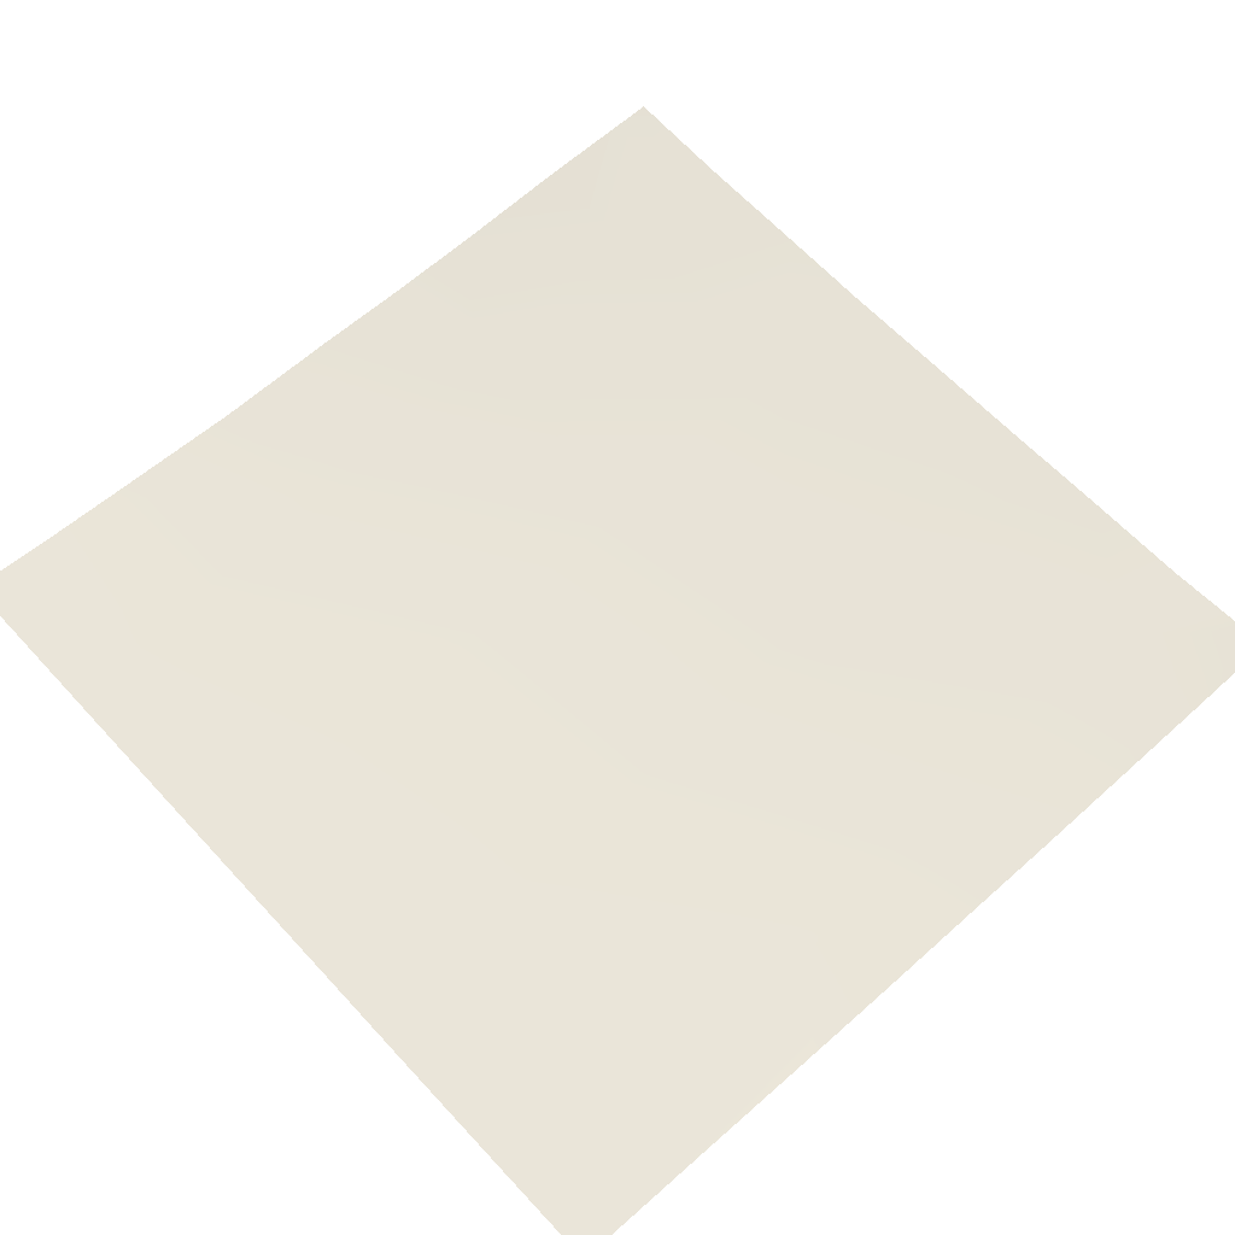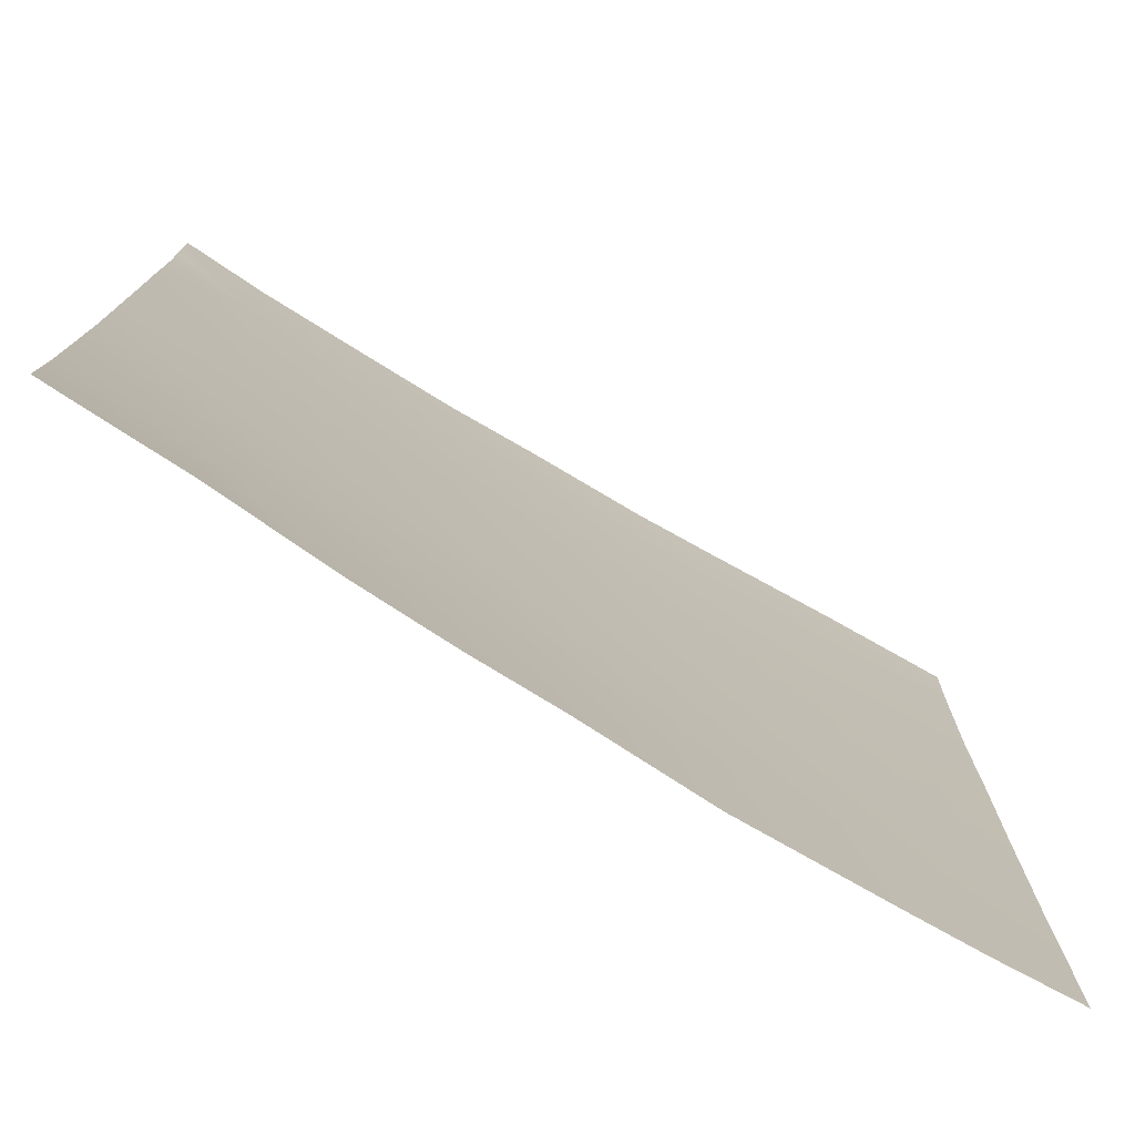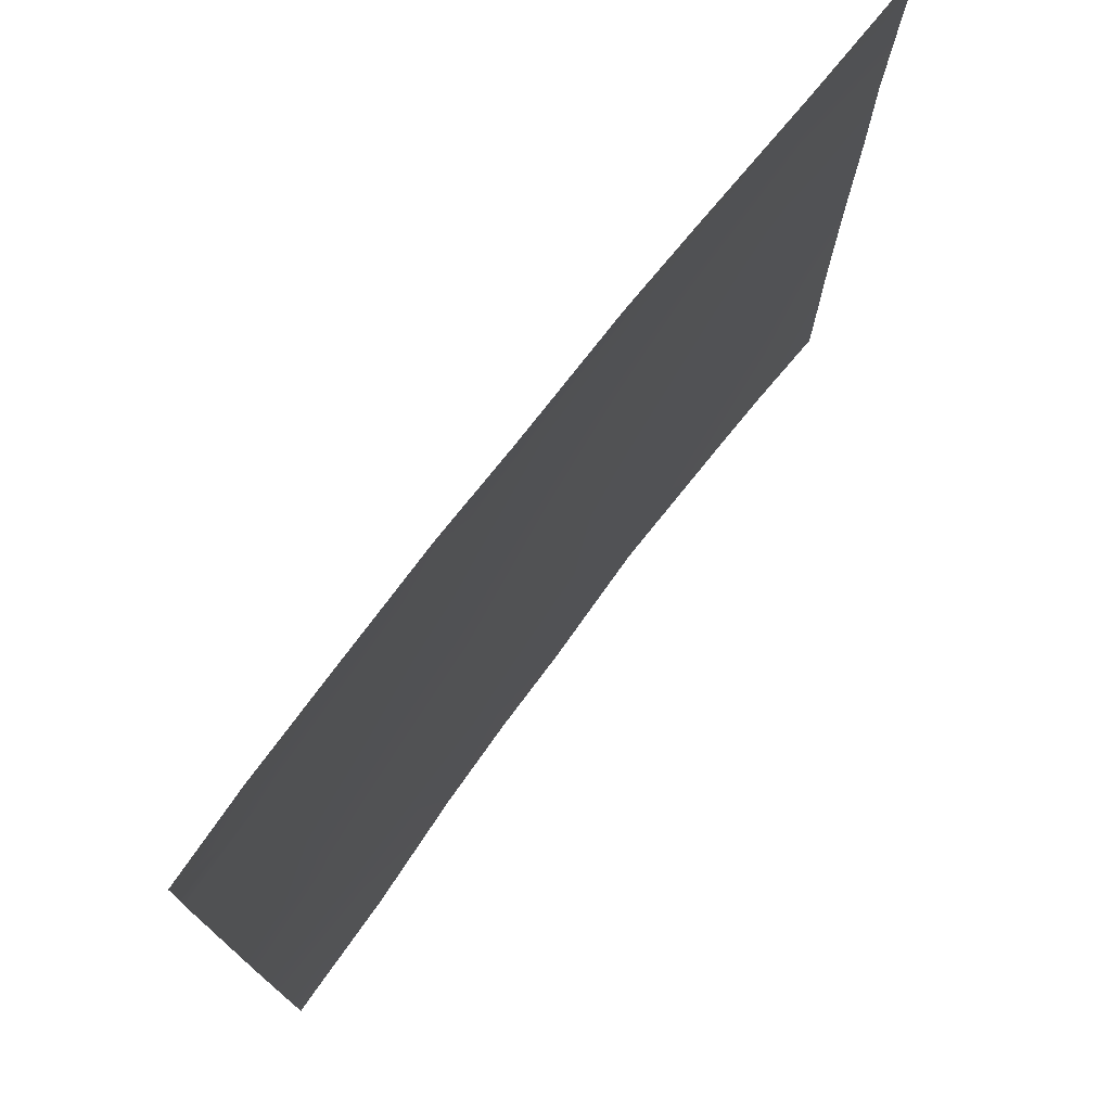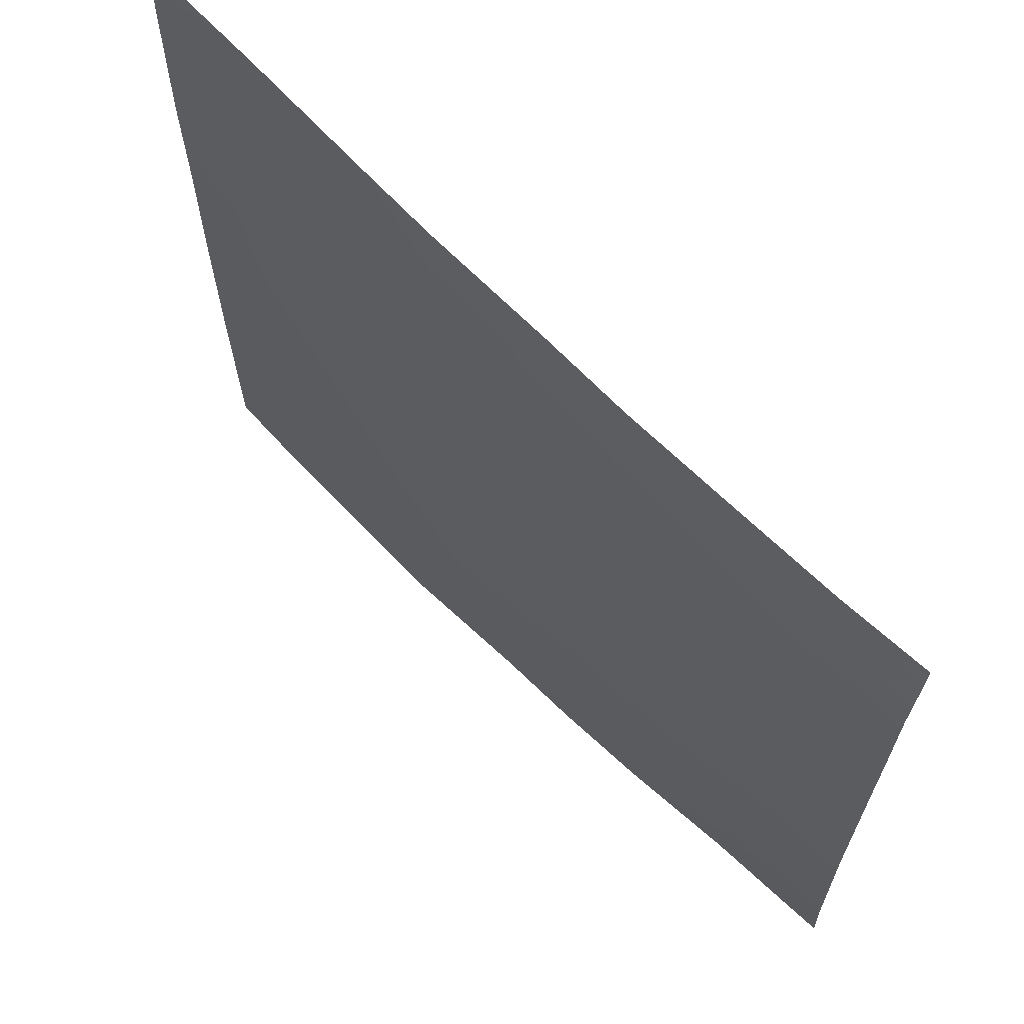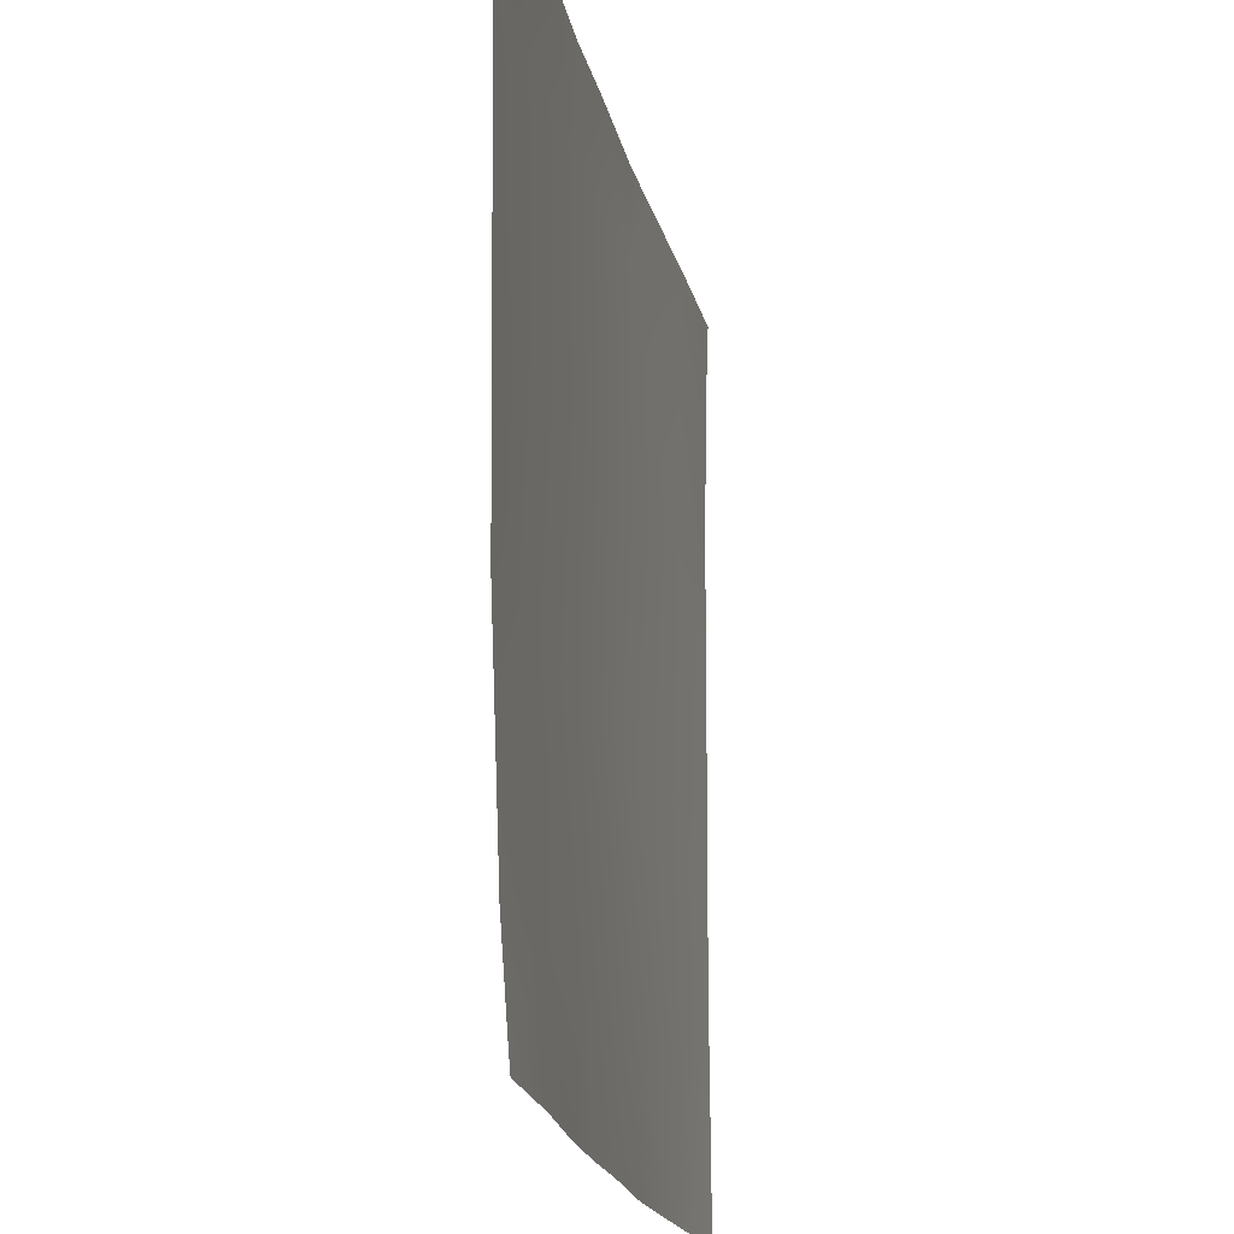
<metadata>
{"format":"obj","ext":"obj","renderer":"f3d","projection":"perspective","resolution":1024,"background":"white","views":[{"elev":61.5,"azim":-42.4,"up":"+Y"},{"elev":-76.7,"azim":148.4,"up":"+Z"},{"elev":75.8,"azim":126.9,"up":"+Z"},{"elev":67.6,"azim":44.4,"up":"+Z"},{"elev":-18.4,"azim":100.0,"up":"+Z"}]}
</metadata>
<code>
v -63.22 2.723 16
v -64 2.764 16.99
v -63.15 2.71 17.36
v -64 2.77 16
v -60.03 2.686 16
v -61.22 2.654 16
v -61.16 2.634 17.26
v -56 2.807 16
v -56.22 2.8 16
v -56 2.791 16.19
v -57.22 2.775 16
v -58.33 2.712 16
v -57.17 2.7 17.04
v -62.55 2.697 16
v -61.05 2.62 19.25
v -59.16 2.64 17.15
v -59.22 2.687 16
v -56 2.733 16.98
v -59.06 2.598 19.14
v -64 2.757 17.84
v -56 2.691 18.09
v -57.06 2.625 19.04
v -63.04 2.705 19.35
v -64 2.767 20.89
v -62.94 2.712 21.35
v -64 2.758 19.4
v -60.95 2.61 21.24
v -58.95 2.591 21.14
v -60.84 2.637 23.24
v -64 2.765 21.95
v -64 2.81 24
v -62.8 2.763 24
v -64 2.806 23.87
v -62.83 2.743 23.34
v -64 2.79 23.4
v -60.8 2.666 24
v -61.53 2.698 24
v -59.63 2.648 24
v -58.85 2.602 23.13
v -56 2.648 19.97
v -56.96 2.611 21.03
v -56 2.656 18.98
v -56 2.636 20.98
v -56.85 2.605 23.03
v -58.8 2.623 24
v -57.73 2.626 24
v -56 2.631 22.08
v -56 2.617 22.98
v -56.8 2.632 24
v -56 2.64 23.43
v -56 2.658 23.79
v -56 2.663 24
f 1 2 3
f 1 4 2
f 5 6 7
f 8 9 10
f 11 12 13
f 6 14 7
f 14 3 7
f 14 1 3
f 7 3 15
f 12 16 13
f 12 17 16
f 10 13 18
f 10 9 13
f 9 11 13
f 16 7 19
f 16 5 7
f 16 17 5
f 2 20 3
f 18 13 21
f 22 13 16
f 23 24 25
f 23 26 24
f 20 23 3
f 20 26 23
f 15 25 27
f 25 15 23
f 15 27 28
f 27 25 29
f 3 23 15
f 30 25 24
f 31 32 33
f 33 34 35
f 33 32 34
f 30 34 25
f 30 35 34
f 36 29 37
f 32 29 34
f 32 37 29
f 29 38 39
f 29 36 38
f 25 34 29
f 39 27 29
f 28 19 15
f 19 28 22
f 40 22 41
f 40 42 22
f 22 21 13
f 22 42 21
f 40 41 43
f 41 22 28
f 16 19 22
f 41 28 44
f 45 39 38
f 39 46 44
f 39 45 46
f 47 44 48
f 39 44 28
f 49 44 46
f 47 41 44
f 47 43 41
f 48 44 50
f 50 44 51
f 39 28 27
f 7 15 19
f 49 51 44
f 49 52 51

</code>
